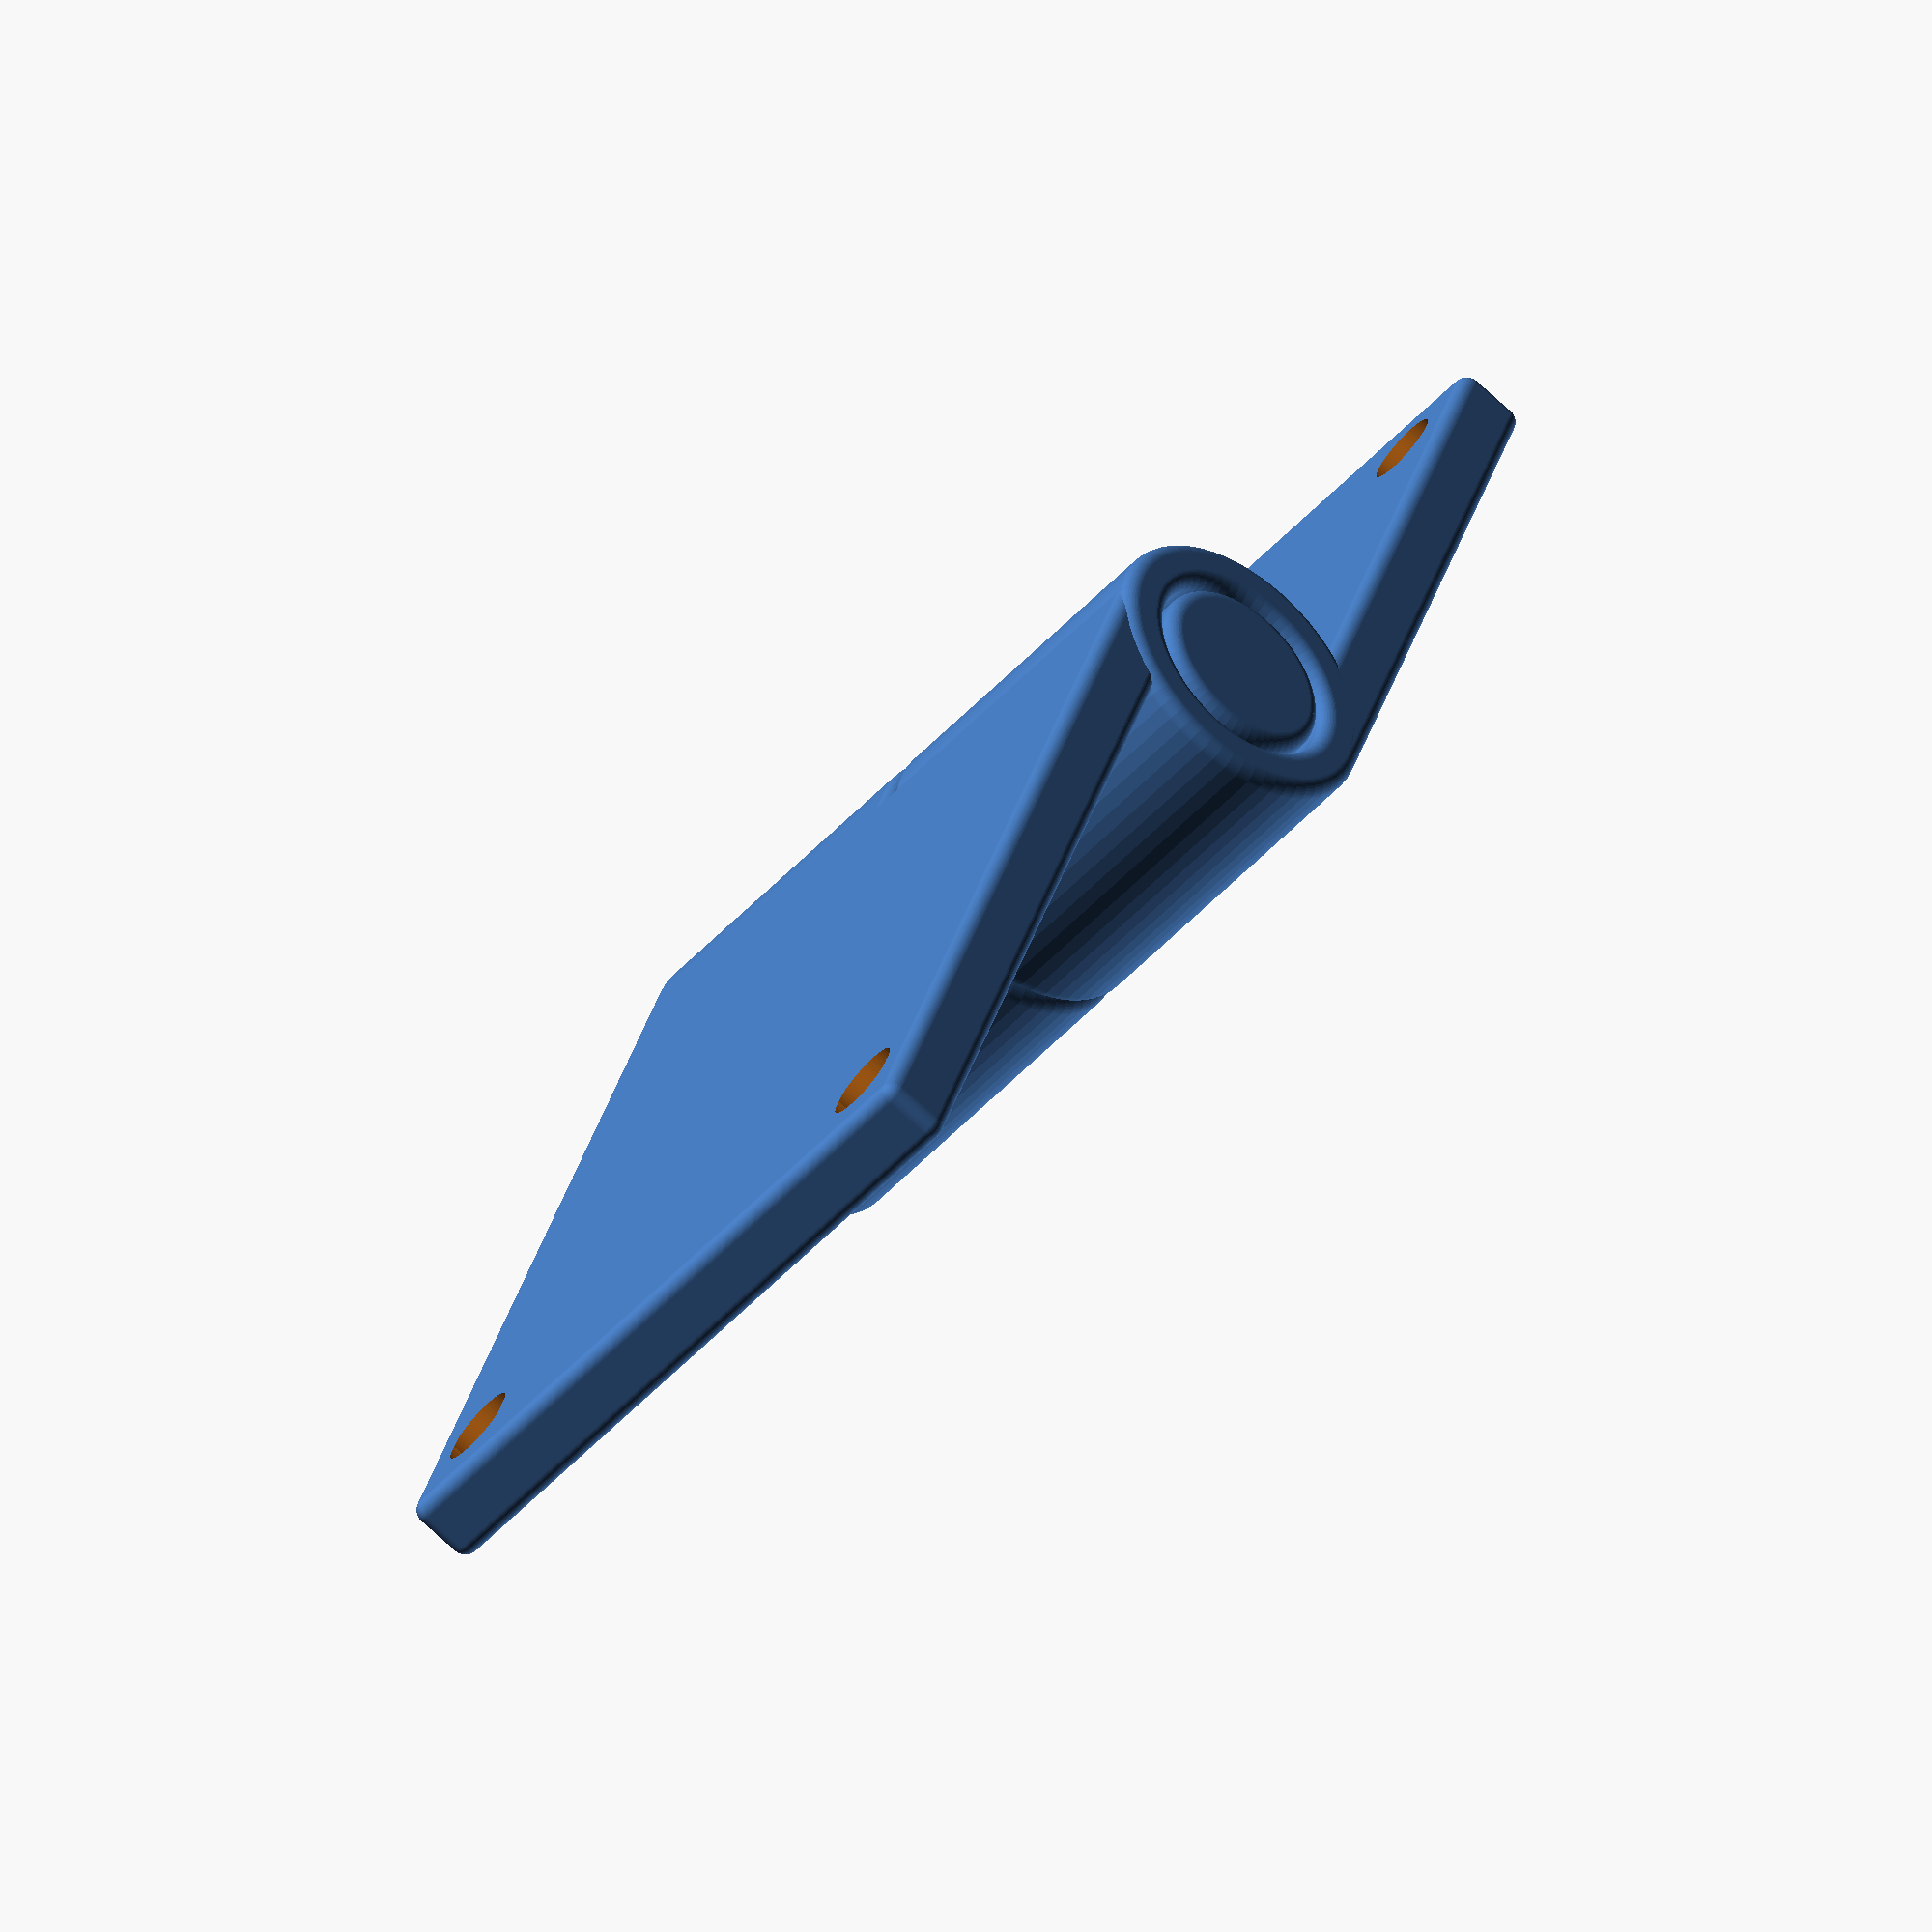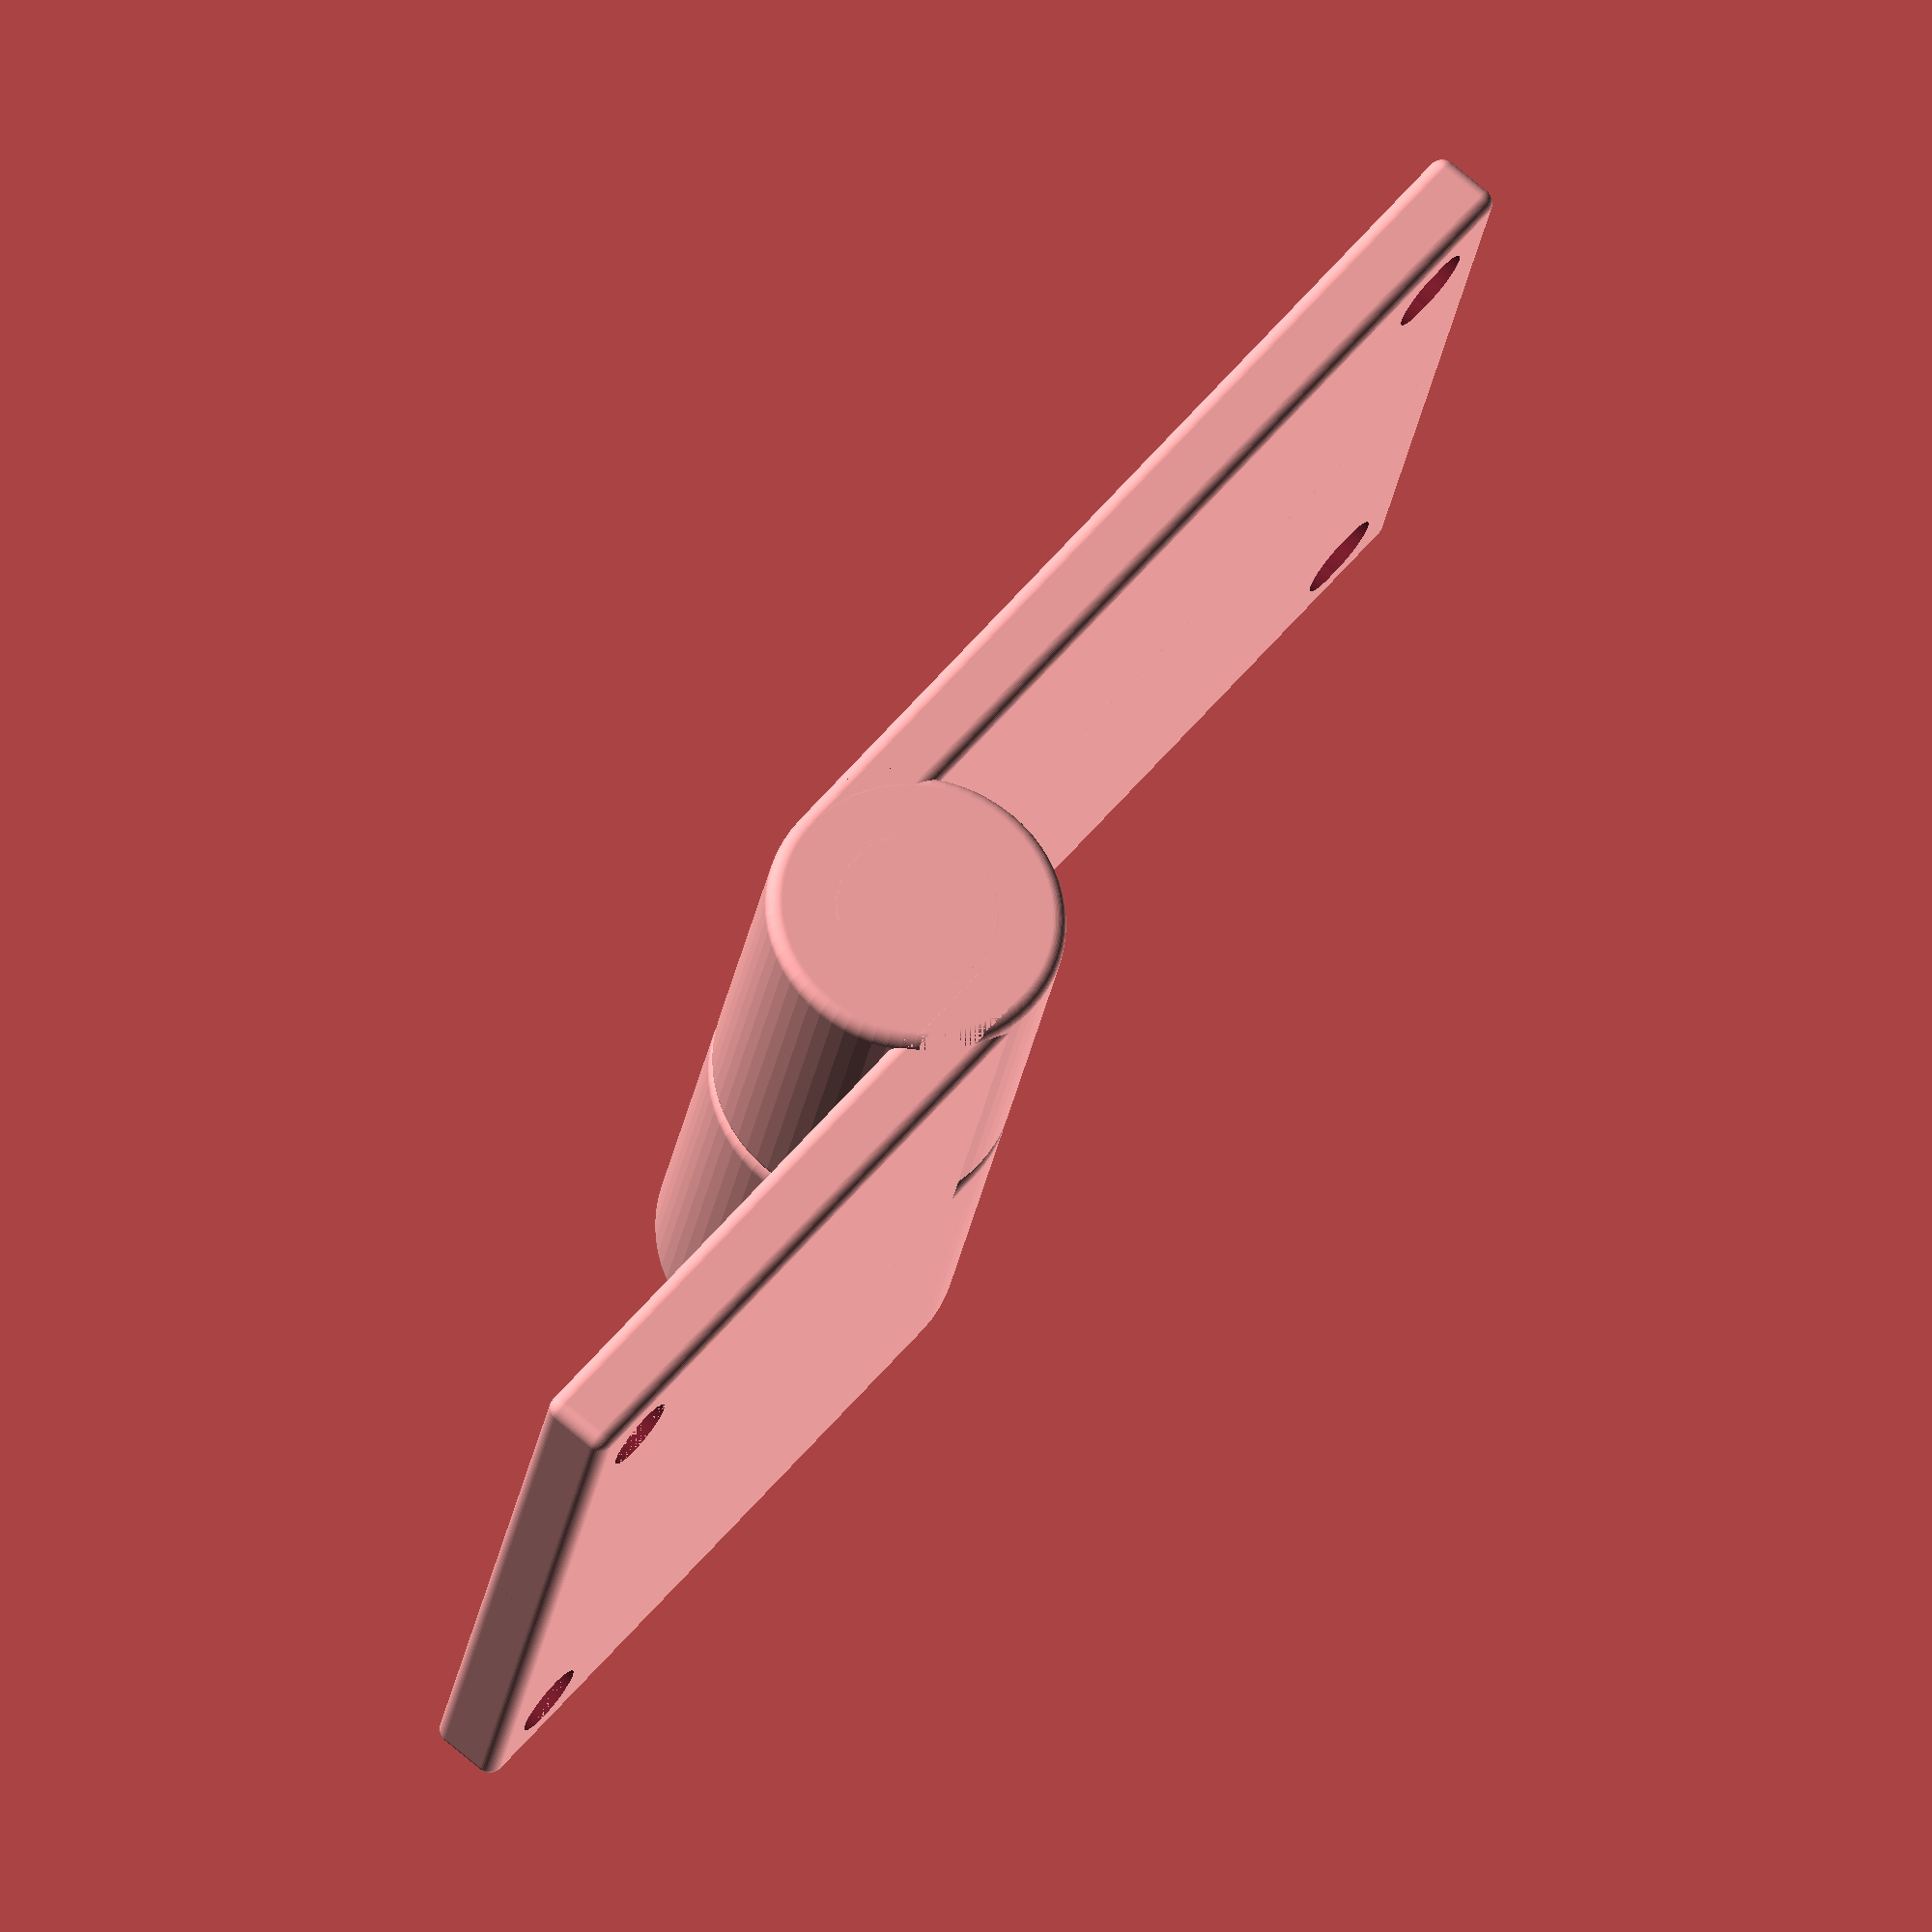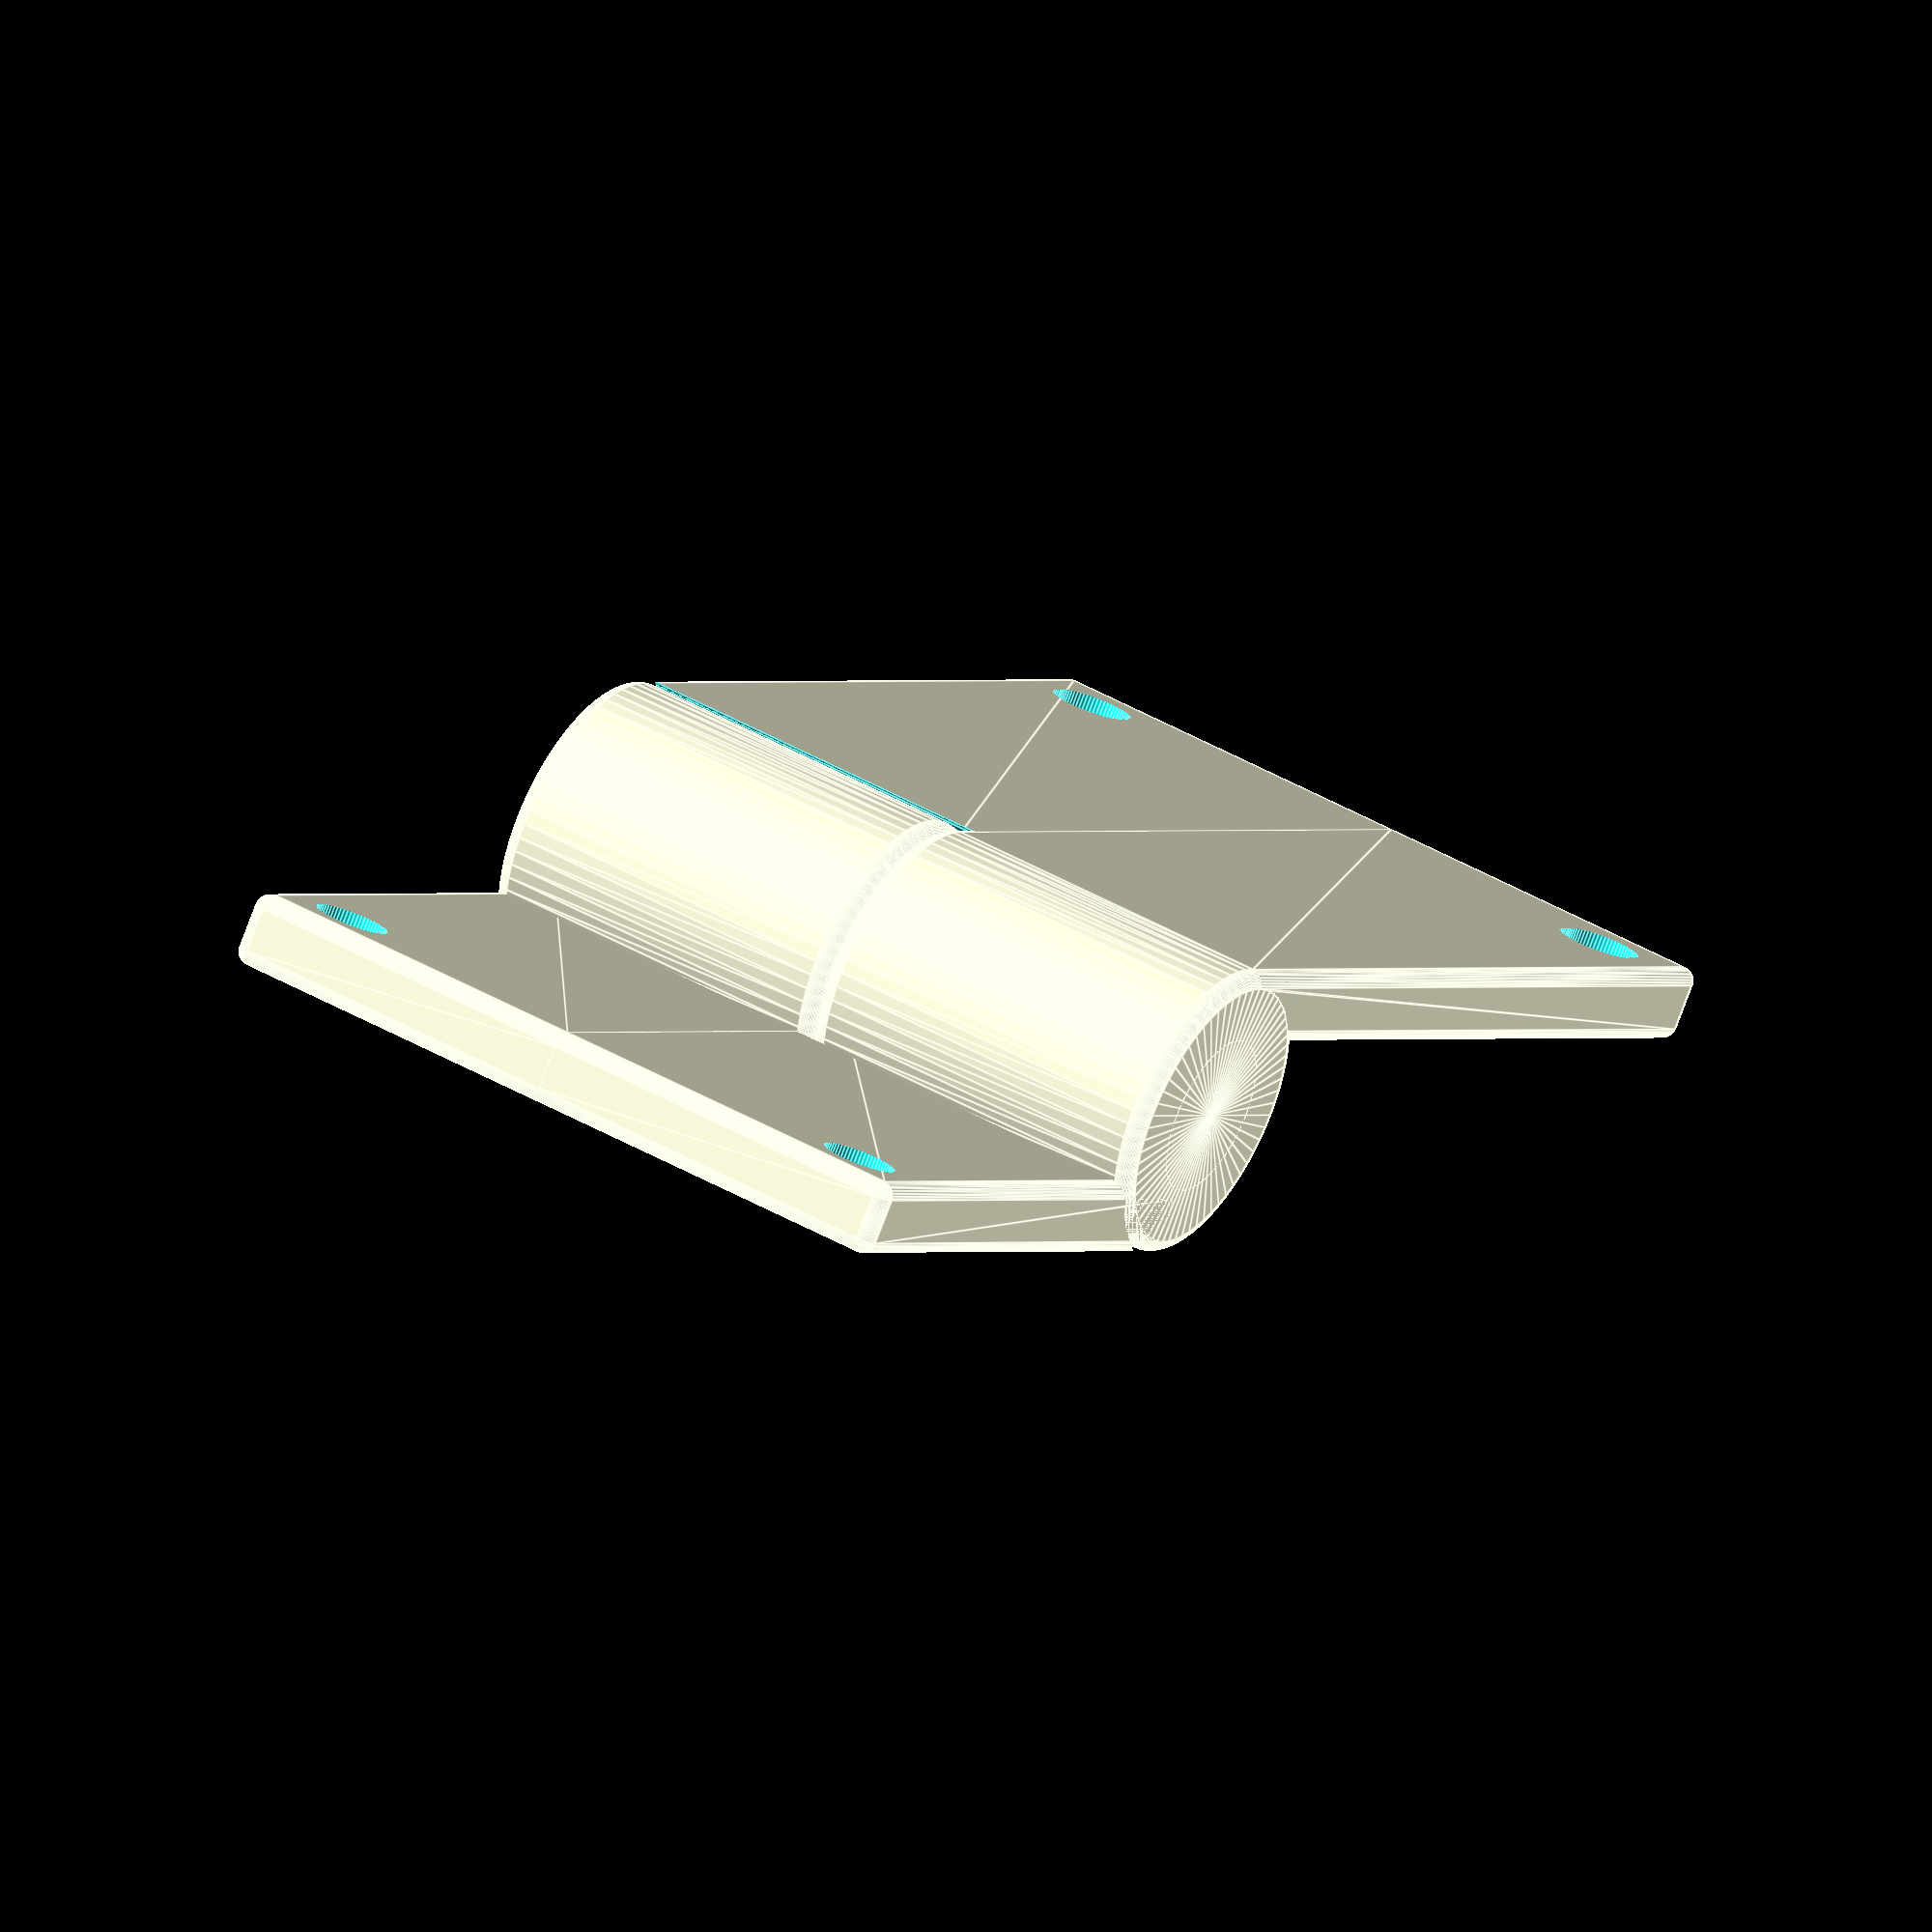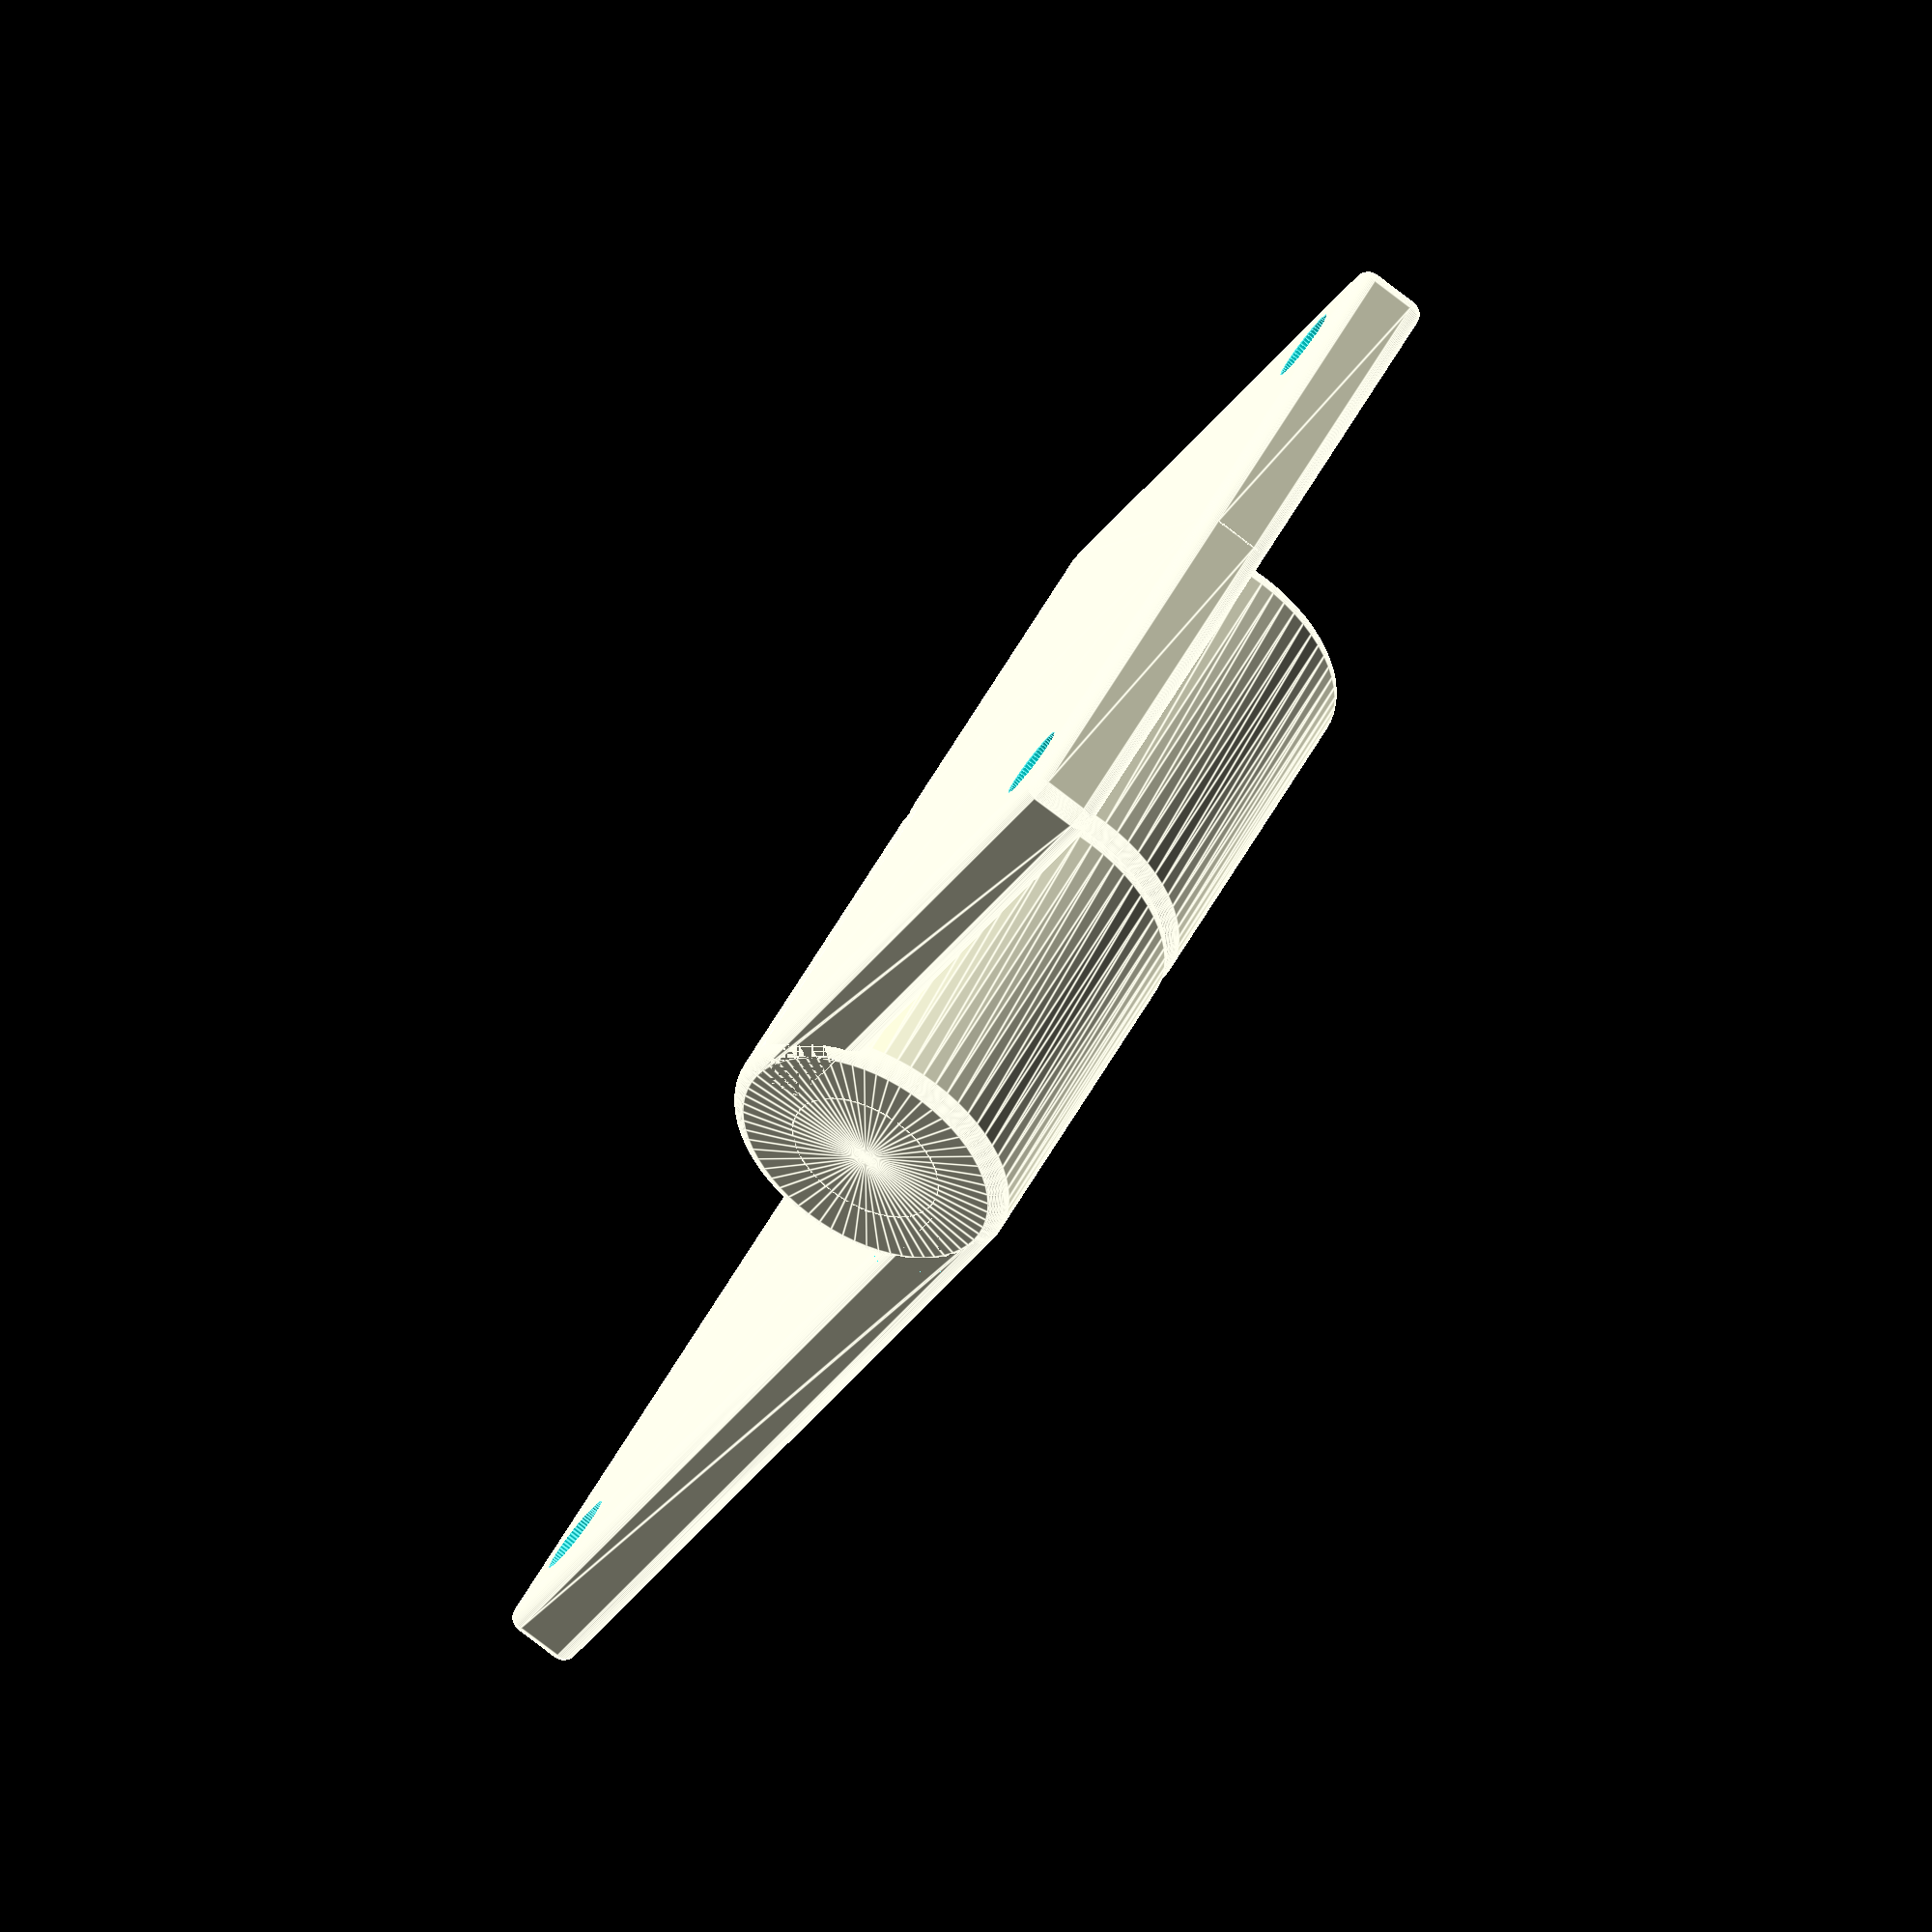
<openscad>
$fn=64;

leafMale=[50,67,5];
leafFemale=[50,45,5];

pin=[13,20];

gap = 0.3;
gapZ = 0.002;

fillets=1;
r=fillets;
wall=(pin[1]-pin[0])/2-gap/2;

shiftM=-pin[1]/2+wall;
shiftF=pin[1]/2;

holes=[[[45,67+1+shiftM],[5,67+1+shiftM],[45,67+shiftM],[5,67+shiftM]],[[45,30+shiftF],[5,30+shiftF]]]; //male, female; distance from the [0,0] 

hole=5; ///nut 7.9

////////////////////////////////////////////////////

male(leafMale);
r(0) female(leafFemale);

////////////////////////////////////////////////////
module male(leaf=[10,10,5]){
	difference(){
		u(){
			t([pin.y/2-leaf.z,0,0]) cubeRounded([leaf.z,leaf.y,leaf.x/2],r=[r,r,r],r1=[r,0,r],r5=[r,0,r]);
					
			difference(){
				t([pin.y/2-leaf.z,0,leaf.x/2-2*r]) cubeRounded([leaf.z,leaf.y,leaf.x/2+2*r],r=[r,r,r],r1=[r,0,r],r5=[r,0,r]);
				cylinder(d=pin[1]+2*gap,h=2*leaf.x);
			}
		}		
		///holes
		for(i=[0:len(holes[0])-1]){
			tr([0,holes[0][i].y,holes[0][i].x],[0,90,0]) cylinder(d=hole,h=3*leaf.z);
		}
	}

	cylinderRounded(d=[0,pin[1]],h=leaf.x/2-gapZ/2,r=[0,r,0,r]);
	cylinderRounded(d=[0,pin[0]-gap],h=leaf.x,r=[0,r,0,r]);
}

module female(leaf=[10,10,5]){
	difference(){
		r(180) u(){
			t([pin.y/2-leaf.z,0,leaf.x/2]) cubeRounded([leaf.z,leaf.y,leaf.x/2],r=[r,r,r],r1=[r,0,r],r5=[r,0,r]);
		
			difference(){
				t([pin.y/2-leaf.z,0,0]) cubeRounded([leaf.z,leaf.y,leaf.x/2+2*r],r=[r,r,r],r1=[r,0,r],r5=[r,0,r]);
				cylinder(d=pin[1]+2*gap,h=leaf.x+gapZ/2);
			}	
		}
		t([0,0,leaf.x/2+gapZ/2]) cylinder(d=pin[1]-wall,h=leaf.x);

		///holes
		for(i=[0:len(holes[1])-1]){
			mirror([0,1,0]) tr([-2*leaf.z,holes[1][i].y,holes[1][i].x]) r([0,90,0]) cylinder(d=hole,h=3*leaf.z);
		}
	}

	t([0,0,leaf.x/2+gapZ/2]) cylinderRounded(d=[pin[0]+gap,pin[1]],h=leaf.x/2-gapZ/2,r=[r,r,r,r]);
}

////////////////////////////////////////////////////

module cylinderRounded(d=[20,40],h=30,center=false,r=[1,-10,4,1]){
	translate([0,0,-h/2* (center?1:0)])
	rotate_extrude(convexity = 10)
	{
		//square
		difference(){
			translate([d[0]/2,0,0]) square([(d[1]-d[0])/2,h]);
			if(r[0]>0) translate([d[0]/2,0,0]) square([r[0],r[0]]);
			if(r[1]>0) translate([d[1]/2-r[1],0,0]) square([r[1],r[1]]);
			if(r[2]>0) translate([d[0]/2,h-r[2],0]) square([r[2],r[2]]);
			if(r[3]>0) translate([d[1]/2-r[3],h-r[3],0]) square([r[3],r[3]]);
		}
		
		//corners
		
		if(r[0]>0){
			intersection(){
				translate([d[0]/2+r[0], r[0], 0]) circle(r = r[0]);
				translate([d[0]/2,0,0]) square([r[0],r[0]]);
			}
		} else {
			difference(){
				translate([d[0]/2+r[0], 0, 0]) square([-r[0],-r[0]]);
				translate([d[0]/2+r[0], -r[0], 0]) circle(r = -r[0]);
			}
		}
		
		if(r[1]>0){
			intersection(){
				translate([d[1]/2-r[1], r[1], 0]) circle(r = r[1]);
				translate([d[1]/2-r[1],0,0]) square([r[1],r[1]]);
			}
		} else {
			difference(){
				translate([d[1]/2, 0, 0]) square([-r[1],-r[1]]);
				translate([d[1]/2-r[1], -r[1], 0]) circle(r = -r[1]);
			}
		}
		
		if(r[2]>0){
			intersection(){
				translate([d[0]/2+r[2], h-r[2], 0]) circle(r = r[2]);
				translate([d[0]/2,h-r[2],0]) square([r[2],r[2]]);
			}
		} else {
			difference(){
				translate([d[0]/2+r[2], h+r[2], 0]) square([-r[2],-r[2]]);
				translate([d[0]/2+r[2], h+r[2], 0]) circle(r = -r[2]);
			}
		}

		if(r[3]>0){
			intersection(){
				translate([d[1]/2-r[3], h-r[3], 0]) circle(r = r[3]);
				translate([d[1]/2-r[3],h-r[3],0]) square([r[3],r[3]]);
			}
		} else {
			difference(){
				translate([d[1]/2, h+r[3], 0]) square([-r[3],-r[3]]);
				translate([d[1]/2-r[3], h+r[3], 0]) circle(r = -r[3]);
			}
		}		
	}
}

module cubeRounded(	
	size=[3,3,3],
	r=[0,0,0],
	r0=[-1,-1,-1],
	r1=[-1,-1,-1],
	r2=[-1,-1,-1],
	r3=[-1,-1,-1],
	r4=[-1,-1,-1],
	r5=[-1,-1,-1],
	r6=[-1,-1,-1],
	r7=[-1,-1,-1],
	chamfer=[0,0,0,0],
	chamferAngle=60,
	center=false
){

	module t(v=[0,0,0]){translate(v) children();}
	module r(a=[0,0,0]){rotate(a) children();}
	module tr(v=[0,0,0],a=[0,0,0]){t(v) r(a) children();}
	module rt(v=[0,0,0],a=[0,0,0]){r(a) t(v) children();}
	module u(){union() children();}

	module halfTriangle3D(angle=45,h=10,z=10){
		linear_extrude(z) halfTriangle(angle,h);
	}

	module halfTriangle(angle=45,h=10){
		r=angle;
		base=h*tan(r);
		sidex=2.1*base*cos(r);
		sidey=h/cos(r)+base;
		
		intersection(){
			tr([base,0,0],[0,0,r]) translate([-sidex,0,0]) square([sidex,sidey]);
			square([2.2*base,1.1*h]);
		}
	}
	
	function sat3(a) = [max(0,a.x),max(0,a.y),max(0,a.z)];
	function chg(a, b) = (a.x==-1 && a.y==-1 && a.z==-1) ? b : a;

	_r0 = sat3(chg(r0, r));
	_r1 = sat3(chg(r1, r));
	_r2 = sat3(chg(r2, r));
	_r3 = sat3(chg(r3, r));
	_r4 = sat3(chg(r4, r));
	_r5 = sat3(chg(r5, r));
	_r6 = sat3(chg(r6, r));
	_r7 = sat3(chg(r7, r));
	
	module cubeR(){
		hull(){
			translate(_r0) scale(_r0) sphere(1);
			translate([size.x-_r1.x,_r1.y,_r1.z]) scale(_r1) sphere(1);
			translate([_r2.x,size.y-_r2.y,_r2.z]) scale(_r2) sphere(1);
			translate([size.x-_r3.x,size.y-_r3.y,_r3.z]) scale(_r3) sphere(1);

			translate([_r4.x,_r4.y,size.z-_r4.z]) scale(_r4) sphere(1);
			translate([size.x-_r5.x,_r5.y,size.z-_r5.z]) scale(_r5) sphere(1);
			translate([_r6.x,size.y-_r6.y,size.z-_r6.z]) scale(_r6) sphere(1);
			translate([size.x-_r7.x,size.y-_r7.y,size.z-_r7.z]) scale(_r7) sphere(1);
		}
		
		//chamfering
		if(chamfer[0]) r([0,90,0]) halfTriangle3D(90-chamferAngle,size.y/(chamfer[2]+1),size.x);
			
		if(chamfer[2]) tr([0,size.y,0],[0,90,0]) mirror([0,1,0]) halfTriangle3D(90-chamferAngle,size.y/(chamfer[0]+1),size.x);

		if(chamfer[1]) tr([0,size.y,0],[90,90,0]) halfTriangle3D(90-chamferAngle,size.x/(chamfer[3]+1),size.y);

		if(chamfer[3]) tr([size.x,size.y,0],[90,90,0]) mirror([0,1,0]) halfTriangle3D(90-chamferAngle,size.x/(chamfer[1]+1),size.y);
	}
	
	c = center?1:0;
	translate([-size.x/2*c,-size.y/2*c,-size.z/2*c]) cubeR();
}

module t(v=[0,0,0]){translate(v) children();}
module r(a=[0,0,0],rp=[0,0,0]){translate(rp) rotate(a) translate(-rp) children();}
module tr(v=[0,0,0],a=[0,0,0],rp=[0,0,0]){t(v) r(a,rp) children();}
module rt(a=[0,0,0],rp=[0,0,0],v=[0,0,0]){r(a,rp) t(v) children();}
module u(){union() children();}

</openscad>
<views>
elev=46.8 azim=198.1 roll=320.9 proj=o view=wireframe
elev=206.2 azim=140.6 roll=8.6 proj=o view=solid
elev=135.2 azim=50.6 roll=56.3 proj=o view=edges
elev=130.1 azim=332.4 roll=333.5 proj=o view=edges
</views>
